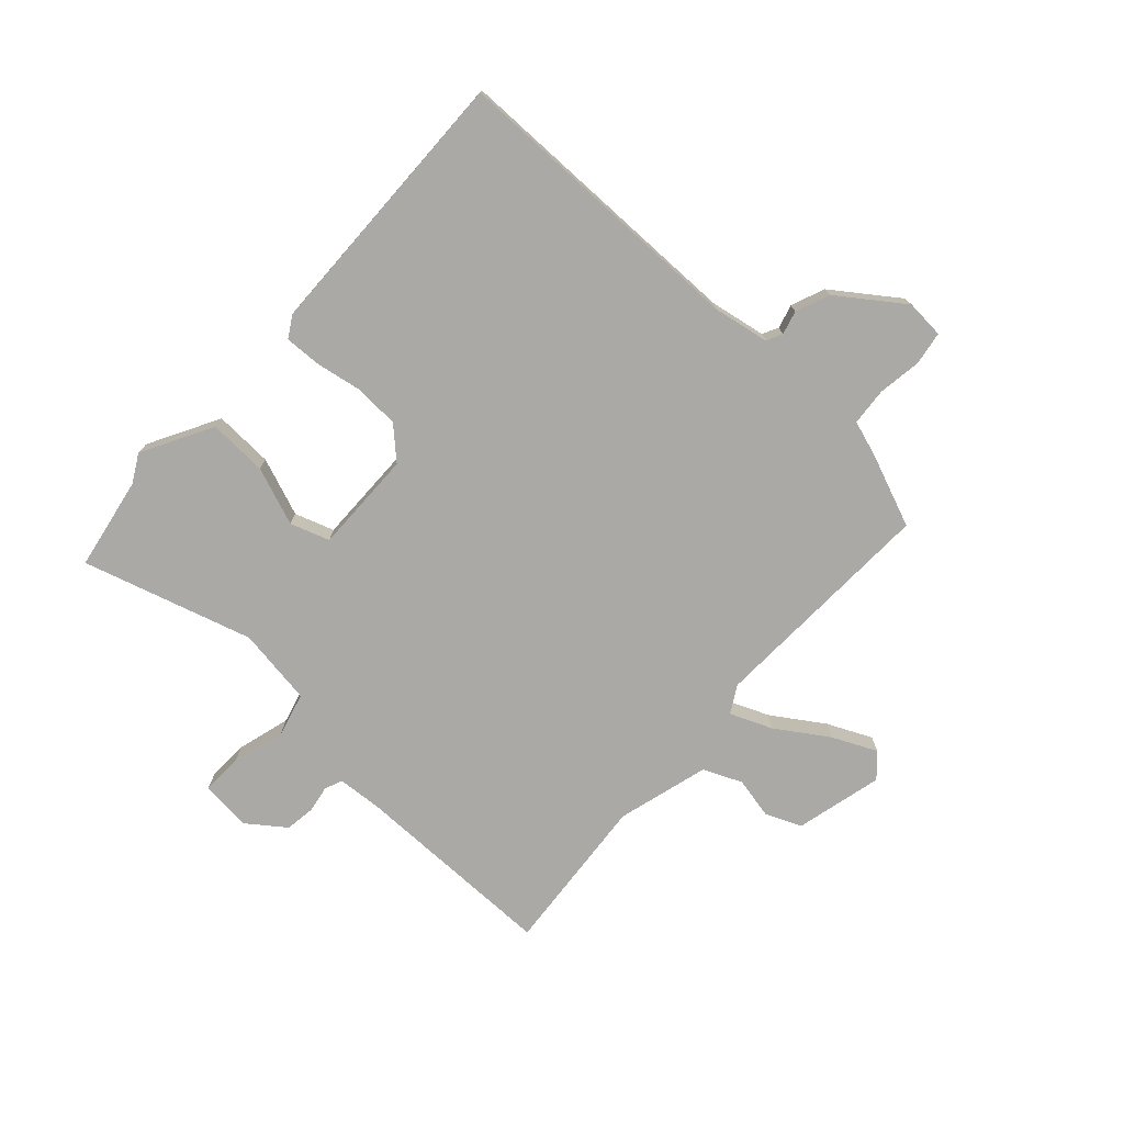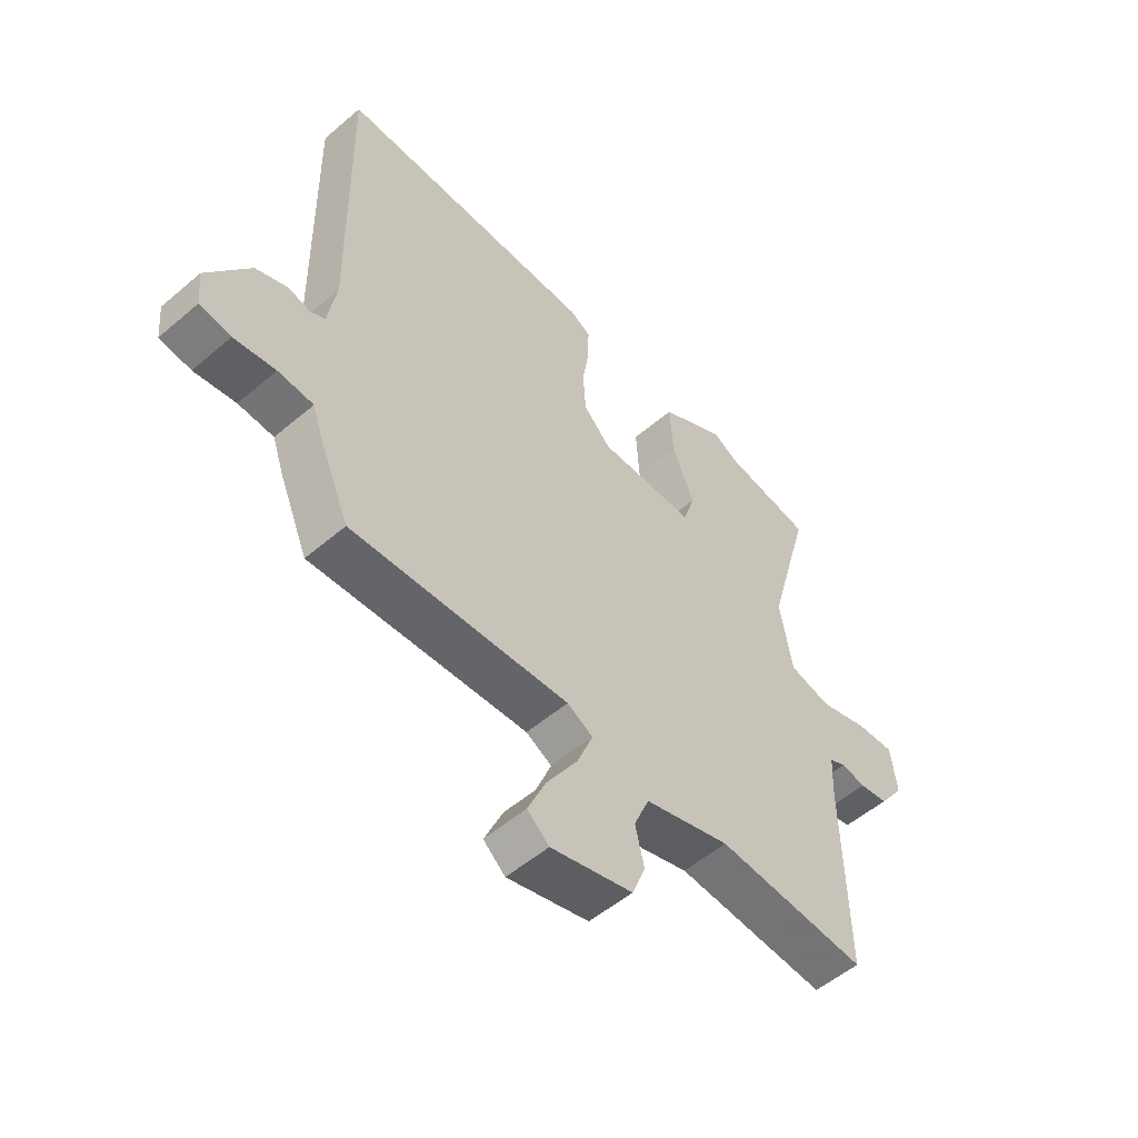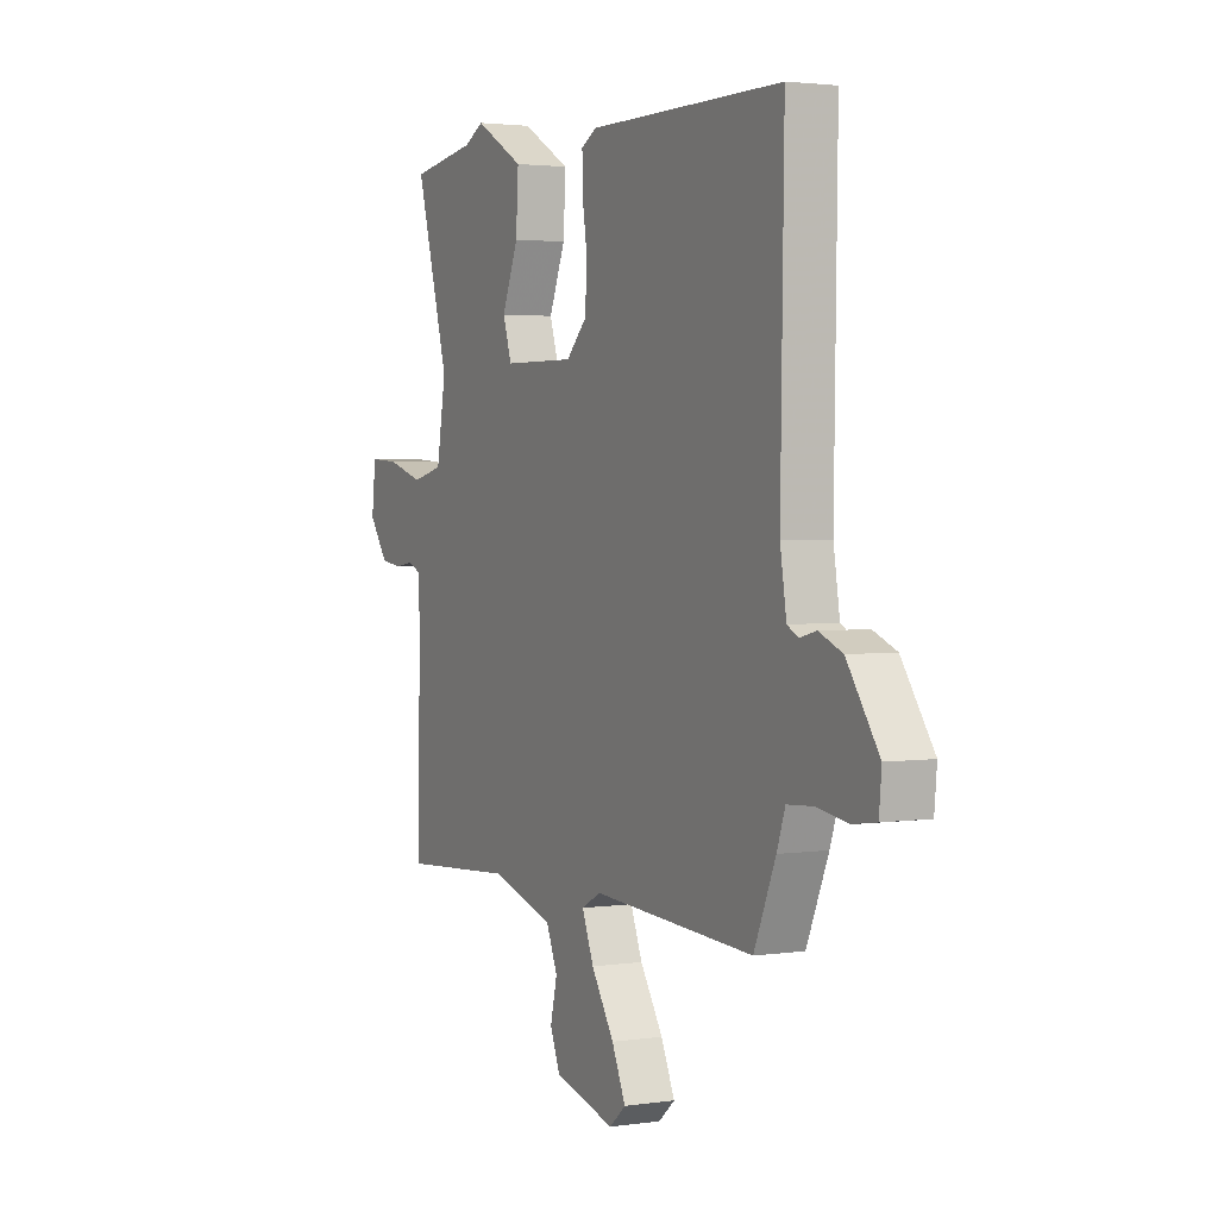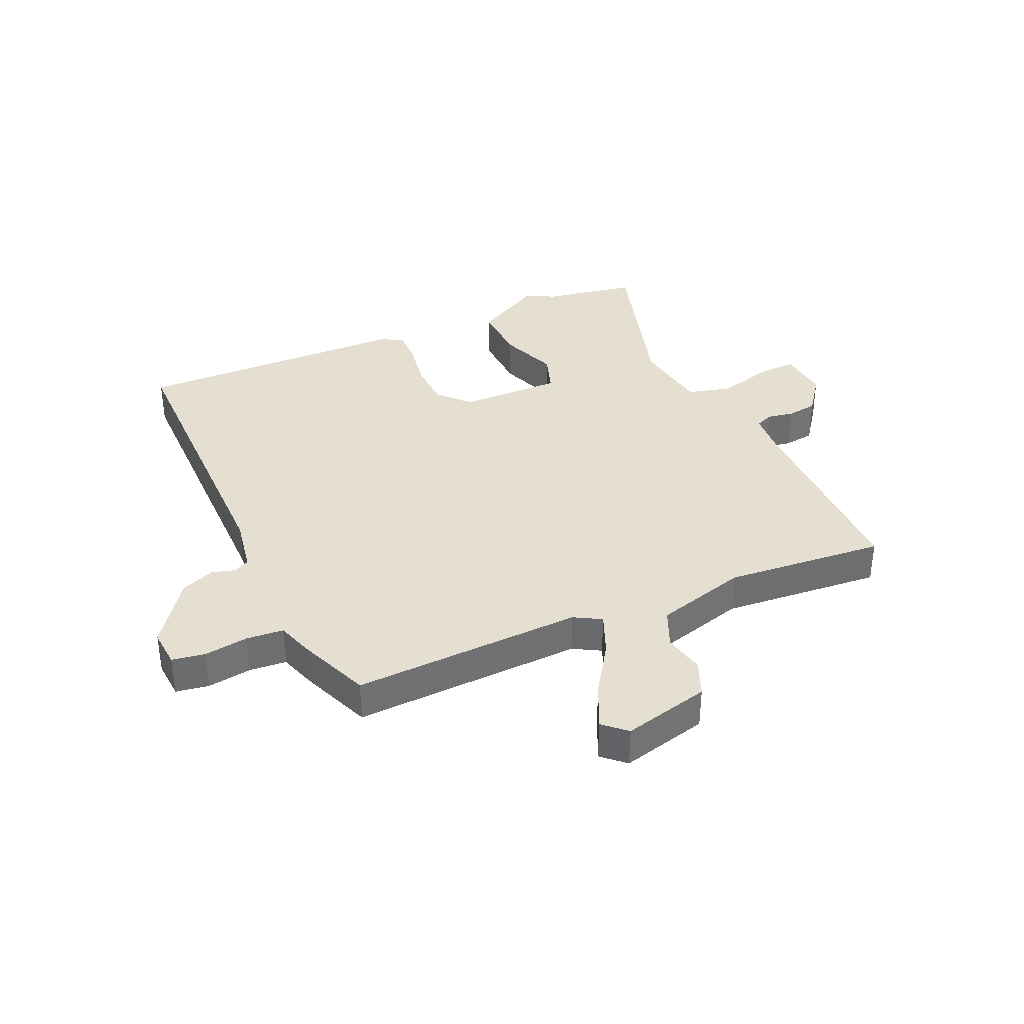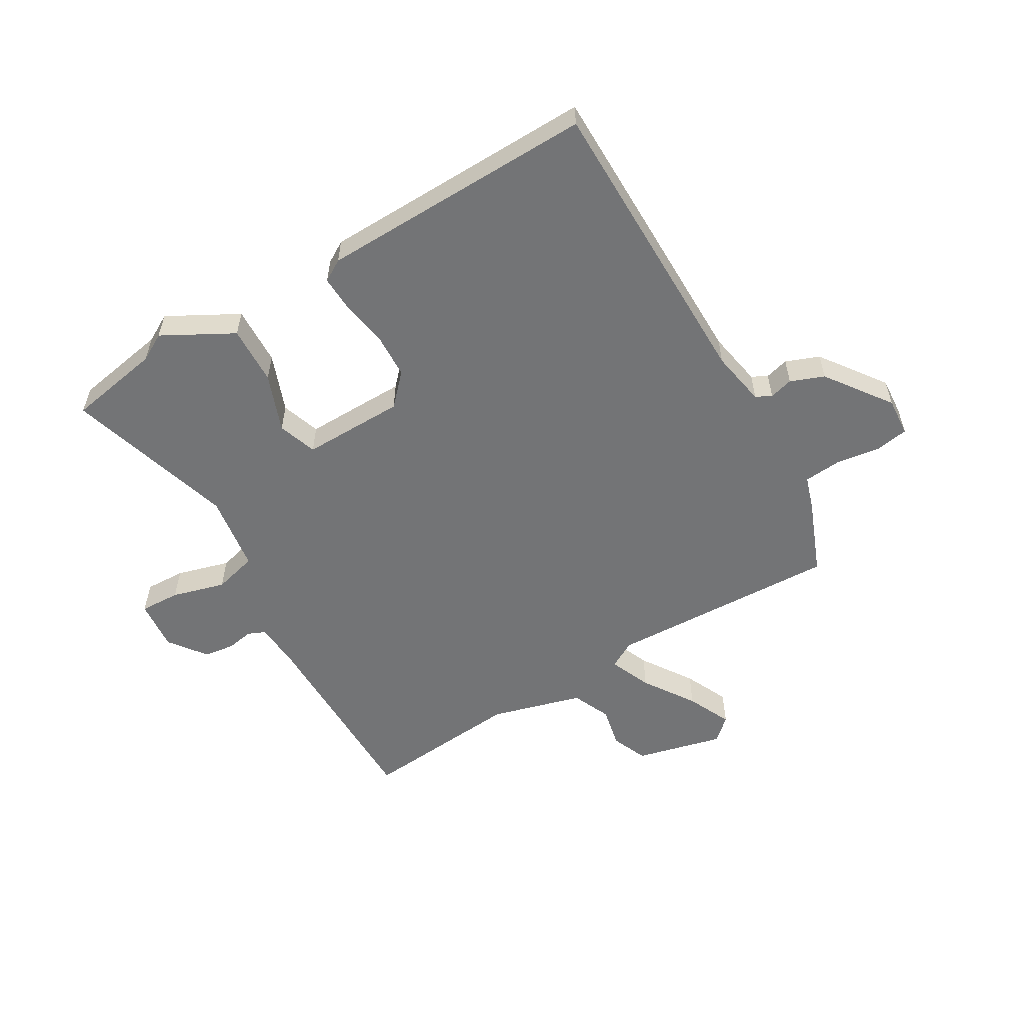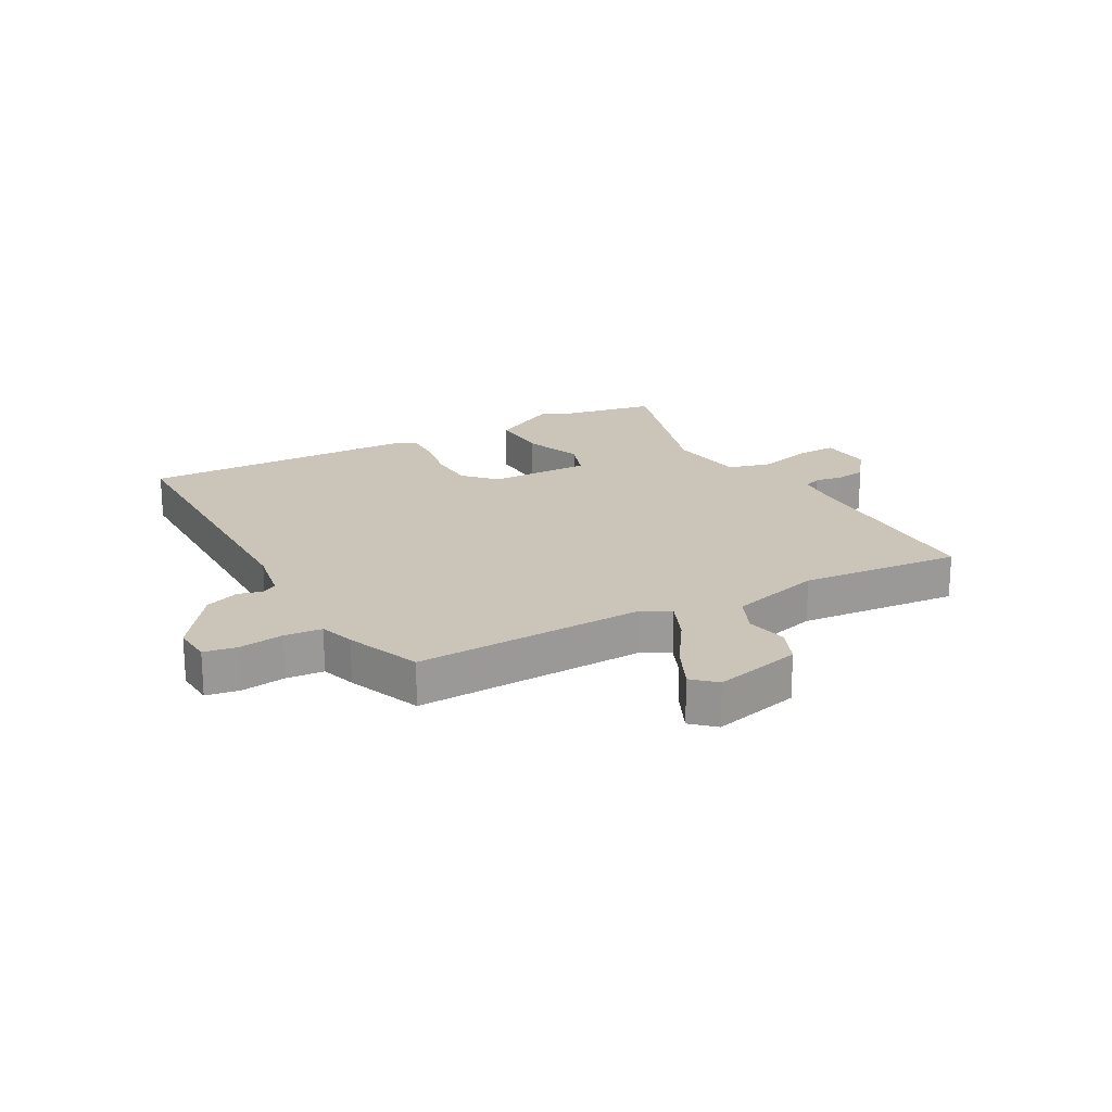
<metadata>
{"format":"obj","ext":"obj","renderer":"f3d","projection":"perspective","resolution":1024,"background":"white","views":[{"elev":-75.3,"azim":48.7,"up":"+Y"},{"elev":-53.8,"azim":132.3,"up":"+Z"},{"elev":2.5,"azim":62.8,"up":"+Z"},{"elev":36.7,"azim":157.0,"up":"+Y"},{"elev":-56.1,"azim":31.7,"up":"+Y"},{"elev":20.5,"azim":152.4,"up":"+Y"}]}
</metadata>
<code>
v -0.552 0.07 -0.492
v -0.546 0.07 -0.146
v -0.55 0.07 -0.072
v -0.579 0.07 -0.059
v -0.624 0.07 -0.066
v -0.675 0.07 -0.058
v -0.72 0.07 0.005
v -0.71 0.07 0.091
v -0.642 0.07 0.087
v -0.553 0.07 0.06
v -0.479 0.07 0.078
v -0.457 0.07 0.208
v -0.536 0.07 0.494
v -0.379 0.07 0.519
v -0.332 0.07 0.544
v -0.215 0.07 0.477
v -0.221 0.07 0.378
v -0.26 0.07 0.281
v -0.239 0.07 0.215
v -0.067 0.07 0.214
v -0.018 0.07 0.264
v -0.013 0.07 0.34
v -0.025 0.07 0.418
v -0.026 0.07 0.479
v 0.011 0.07 0.5
v 0.475 0.07 0.501
v 0.467 0.07 -0.008
v 0.482 0.07 -0.102
v 0.508 0.07 -0.116
v 0.548 0.07 -0.106
v 0.604 0.07 -0.129
v 0.68 0.07 -0.239
v 0.674 0.07 -0.304
v 0.618 0.07 -0.312
v 0.544 0.07 -0.3
v 0.481 0.07 -0.304
v 0.461 0.07 -0.362
v 0.409 0.07 -0.485
v 0.021 0.07 -0.462
v -0.025 0.07 -0.487
v 0.003 0.07 -0.558
v 0.058 0.07 -0.645
v 0.091 0.07 -0.72
v 0.052 0.07 -0.754
v -0.094 0.07 -0.715
v -0.118 0.07 -0.654
v -0.102 0.07 -0.585
v -0.129 0.07 -0.52
v -0.282 0.07 -0.474
v -0.552 0 -0.492
v -0.546 0 -0.146
v -0.55 0 -0.072
v -0.579 0 -0.059
v -0.624 0 -0.066
v -0.675 0 -0.058
v -0.72 0 0.005
v -0.71 0 0.091
v -0.642 0 0.087
v -0.553 0 0.06
v -0.479 0 0.078
v -0.457 0 0.208
v -0.536 0 0.494
v -0.379 0 0.519
v -0.332 0 0.544
v -0.215 0 0.477
v -0.221 0 0.378
v -0.26 0 0.281
v -0.239 0 0.215
v -0.067 0 0.214
v -0.018 0 0.264
v -0.013 0 0.34
v -0.025 0 0.418
v -0.026 0 0.479
v 0.011 0 0.5
v 0.475 0 0.501
v 0.467 0 -0.008
v 0.482 0 -0.102
v 0.508 0 -0.116
v 0.548 0 -0.106
v 0.604 0 -0.129
v 0.68 0 -0.239
v 0.674 0 -0.304
v 0.618 0 -0.312
v 0.544 0 -0.3
v 0.481 0 -0.304
v 0.461 0 -0.362
v 0.409 0 -0.485
v 0.021 0 -0.462
v -0.025 0 -0.487
v 0.003 0 -0.558
v 0.058 0 -0.645
v 0.091 0 -0.72
v 0.052 0 -0.754
v -0.094 0 -0.715
v -0.118 0 -0.654
v -0.102 0 -0.585
v -0.129 0 -0.52
v -0.282 0 -0.474
f 45 46 47
f 44 45 47
f 43 44 47
f 42 43 47
f 41 42 47
f 40 41 47 48
f 39 40 48 49
f 36 37 38 39
f 33 34 35
f 32 33 35
f 31 32 35
f 30 31 35
f 29 30 35
f 28 29 35 36
f 36 39 49
f 28 36 49
f 27 28 49
f 25 26 27
f 24 25 27
f 23 24 27
f 22 23 27
f 16 17 18
f 15 16 18
f 14 15 18
f 14 18 19
f 13 14 19
f 12 13 19
f 11 12 19 20
f 8 9 10
f 7 8 10
f 6 7 10
f 5 6 10
f 4 5 10
f 3 4 10 11
f 2 3 11 20
f 49 1 2 20
f 21 22 27
f 20 21 27 49
f 96 95 94
f 96 94 93
f 96 93 92
f 96 92 91
f 96 91 90
f 97 96 90 89
f 98 97 89 88
f 88 87 86 85
f 84 83 82
f 84 82 81
f 84 81 80
f 84 80 79
f 84 79 78
f 85 84 78 77
f 98 88 85
f 98 85 77
f 98 77 76
f 76 75 74
f 76 74 73
f 76 73 72
f 76 72 71
f 67 66 65
f 67 65 64
f 67 64 63
f 68 67 63
f 68 63 62
f 68 62 61
f 69 68 61 60
f 59 58 57
f 59 57 56
f 59 56 55
f 59 55 54
f 59 54 53
f 60 59 53 52
f 69 60 52 51
f 69 51 50 98
f 76 71 70
f 98 76 70 69
f 1 50 51 2
f 2 51 52 3
f 3 52 53 4
f 4 53 54 5
f 5 54 55 6
f 6 55 56 7
f 7 56 57 8
f 8 57 58 9
f 9 58 59 10
f 10 59 60 11
f 11 60 61 12
f 12 61 62 13
f 13 62 63 14
f 14 63 64 15
f 15 64 65 16
f 16 65 66 17
f 17 66 67 18
f 18 67 68 19
f 19 68 69 20
f 20 69 70 21
f 21 70 71 22
f 22 71 72 23
f 23 72 73 24
f 24 73 74 25
f 25 74 75 26
f 26 75 76 27
f 27 76 77 28
f 28 77 78 29
f 29 78 79 30
f 30 79 80 31
f 31 80 81 32
f 32 81 82 33
f 33 82 83 34
f 34 83 84 35
f 35 84 85 36
f 36 85 86 37
f 37 86 87 38
f 38 87 88 39
f 39 88 89 40
f 40 89 90 41
f 41 90 91 42
f 42 91 92 43
f 43 92 93 44
f 44 93 94 45
f 45 94 95 46
f 46 95 96 47
f 47 96 97 48
f 48 97 98 49
f 49 98 50 1

</code>
